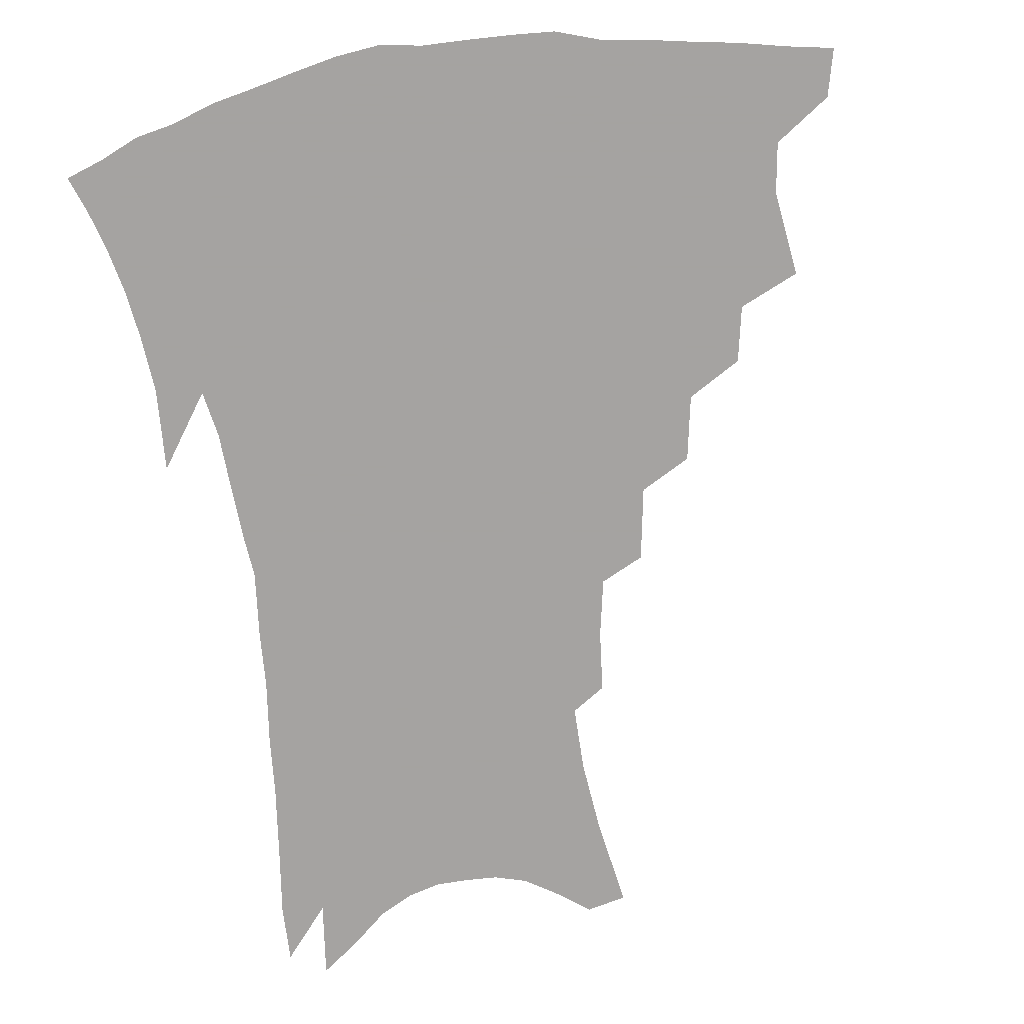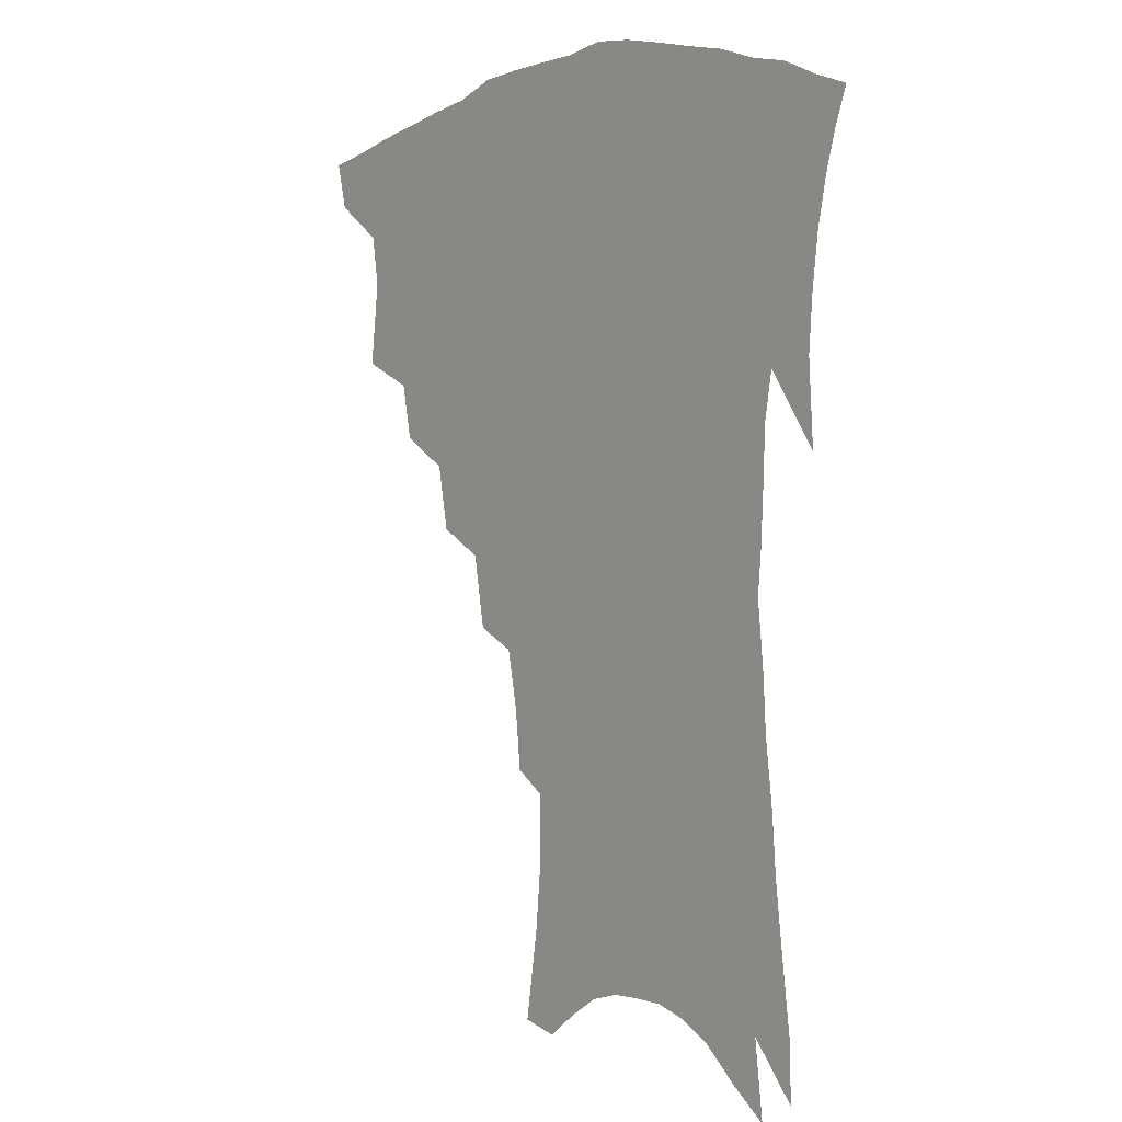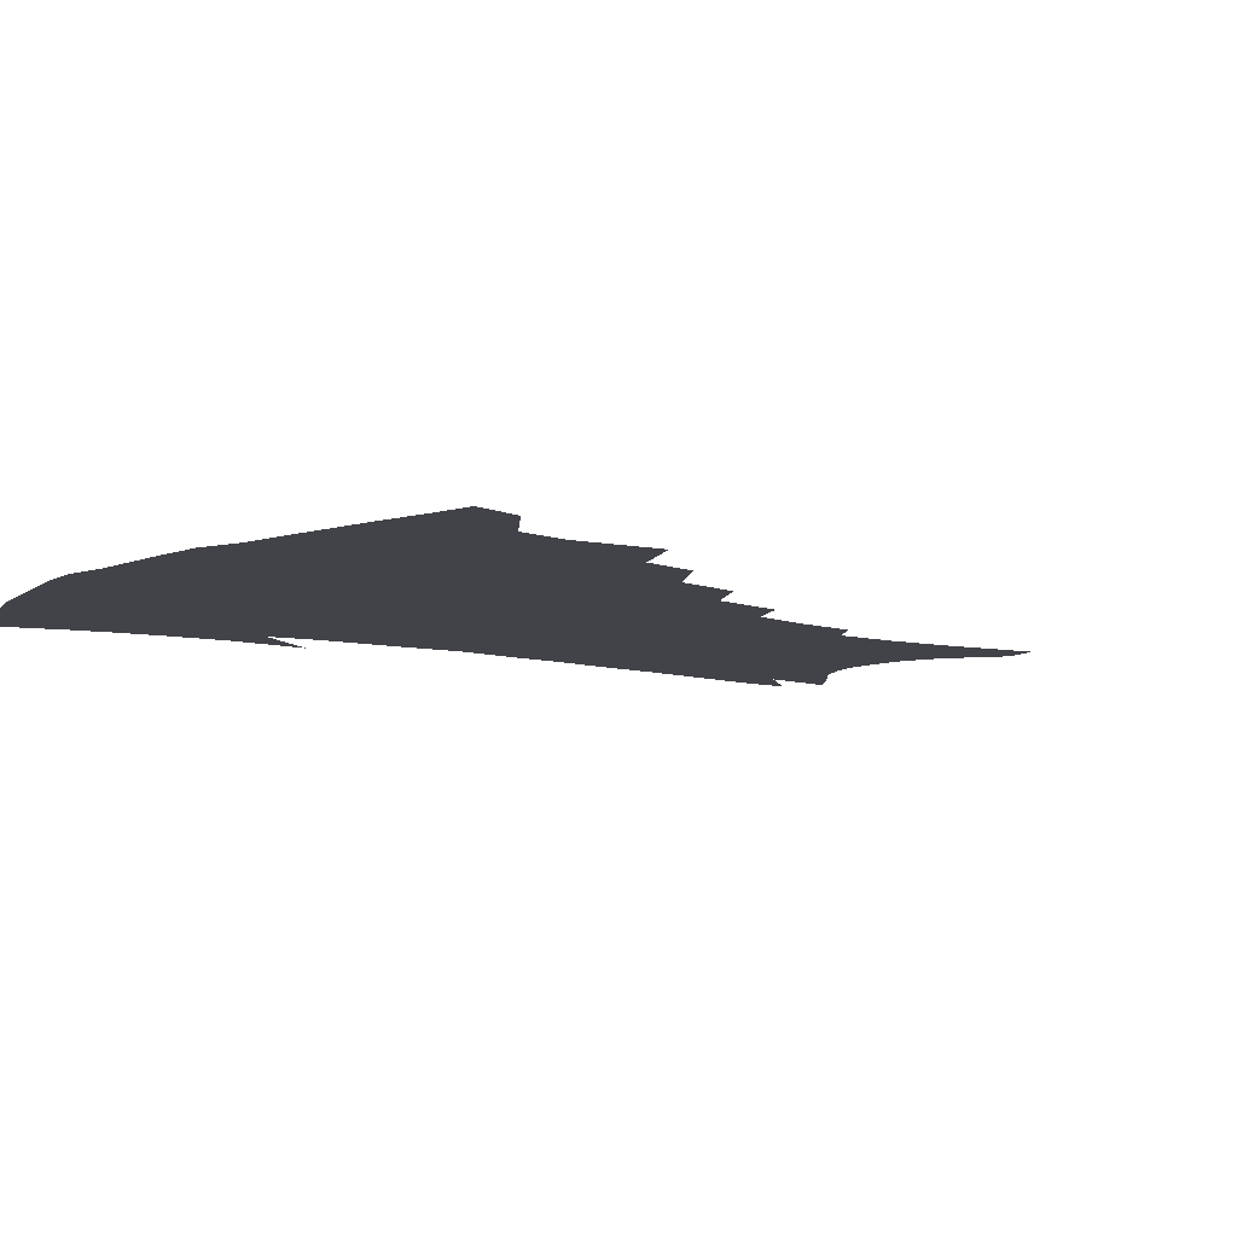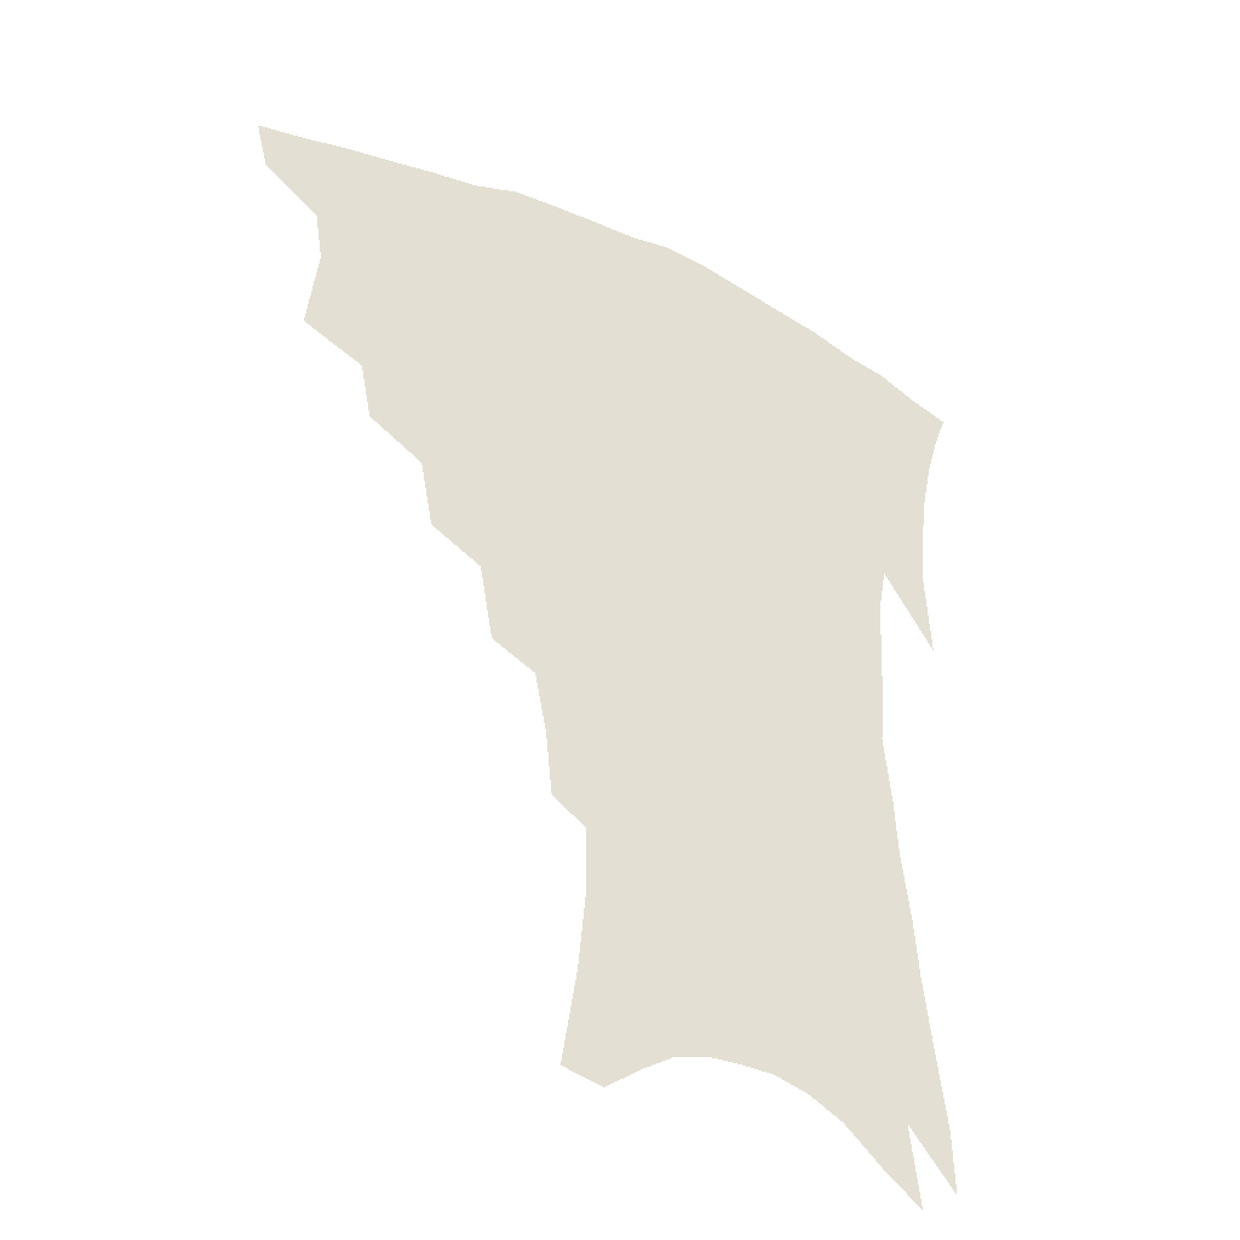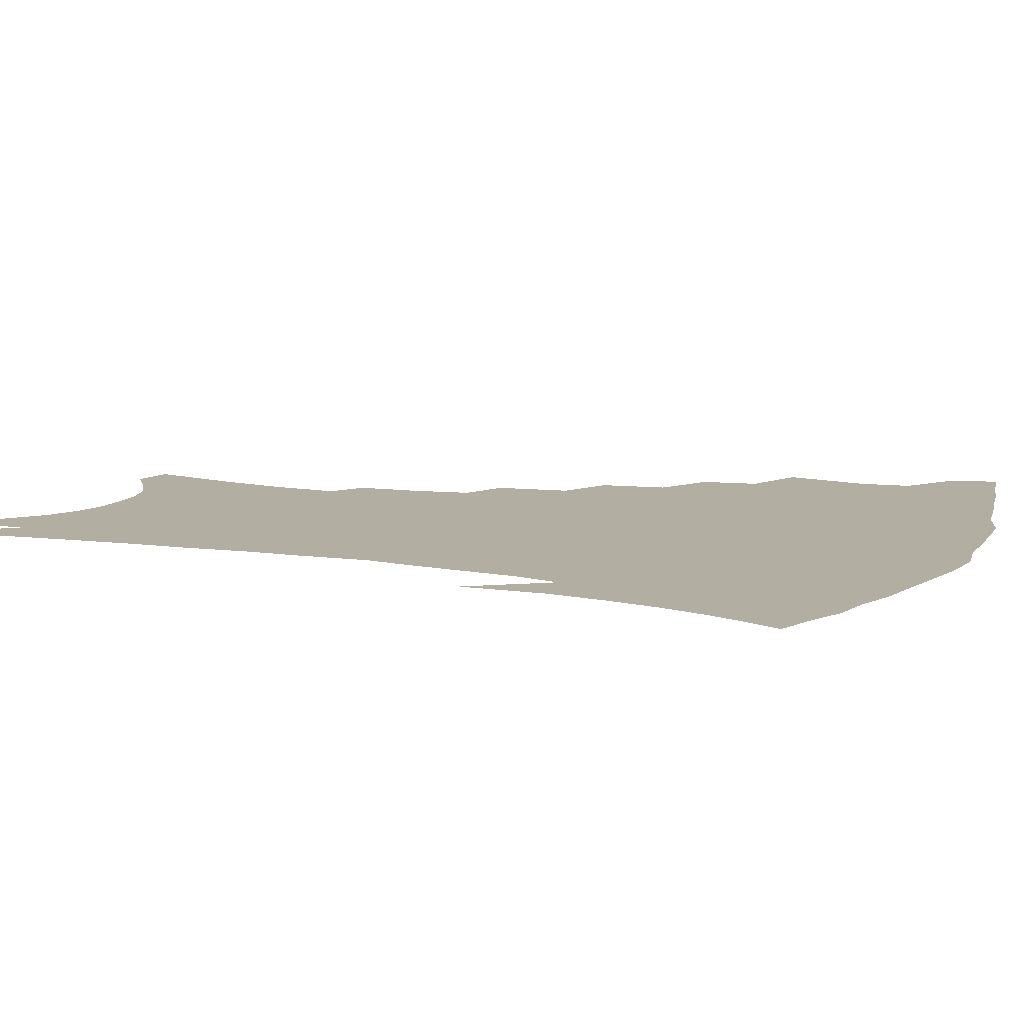
<metadata>
{"format":"obj","ext":"obj","renderer":"f3d","projection":"perspective","resolution":1024,"background":"white","views":[{"elev":-73.1,"azim":-171.2,"up":"+Z"},{"elev":1.4,"azim":51.2,"up":"+Y"},{"elev":-7.6,"azim":-128.0,"up":"+Z"},{"elev":-38.1,"azim":-30.6,"up":"+Y"},{"elev":10.7,"azim":113.8,"up":"+Z"}]}
</metadata>
<code>
v 444.6 392.7 0
v 440.8 408 0
v 461.6 336.4 0
v 464.9 364.2 0
v 462.4 380.5 0
v 459.8 395.8 0
v 456.2 410.9 0
v 484.4 309.8 0
v 480.7 328 0
v 482.2 353.4 0
v 480.4 369.9 0
v 477.3 384.4 0
v 474.1 399.1 0
v 470.8 414.3 0
v 505.7 278.6 0
v 501.7 299.9 0
v 500.6 324.3 0
v 497.6 340.4 0
v 497.2 359.3 0
v 494.7 373.8 0
v 491.8 387.7 0
v 488.7 402 0
v 485.6 417 0
v 526.2 246 0
v 521.9 269.9 0
v 517.7 289.7 0
v 515.8 313.2 0
v 514.5 332.3 0
v 513.2 349.3 0
v 510.5 362.4 0
v 508.3 376.7 0
v 505.8 390.5 0
v 503.2 404.4 0
v 500.1 419.8 0
v 546.1 200.4 0
v 544 220.4 0
v 540.2 239.3 0
v 536.1 260.6 0
v 532.8 280.9 0
v 529.6 298.1 0
v 527.9 316.9 0
v 527.4 337.2 0
v 526 352.2 0
v 524 365.6 0
v 521.9 379.2 0
v 519.6 393 0
v 517.1 407.5 0
v 514.6 422 0
v 550.1 119.1 0
v 554.8 148.8 0
v 557 172.1 0
v 557 193.3 0
v 555.4 215.1 0
v 552.5 231.5 0
v 549.3 250.6 0
v 546.1 268.2 0
v 544.1 290 0
v 542.3 307.8 0
v 541.3 325.5 0
v 540 340.3 0
v 538.8 354.5 0
v 537.5 368.2 0
v 535.2 381.3 0
v 533.7 395.1 0
v 531.5 409.7 0
v 529.3 427 0
v 562.9 116.2 0
v 564.3 137.9 0
v 567.2 165.1 0
v 566.5 181.1 0
v 566 204 0
v 564.1 224.4 0
v 561.7 242.8 0
v 558.9 258.1 0
v 556.6 276.6 0
v 555.2 296.1 0
v 554 312.9 0
v 553.4 329.5 0
v 552 341.9 0
v 551.6 356.8 0
v 550.8 370.1 0
v 549.7 383 0
v 548.1 396.5 0
v 545.7 411.8 0
v 543.6 428.1 0
v 573.5 124.2 0
v 575.7 149.4 0
v 577 173.7 0
v 576.1 191.9 0
v 574.8 211.5 0
v 573.1 233.1 0
v 570.9 247.7 0
v 568.9 265.9 0
v 567.4 284.4 0
v 566 299.6 0
v 565.3 316 0
v 565.1 332.2 0
v 564.2 344.4 0
v 564.2 358.5 0
v 563.6 371.3 0
v 562.9 384.1 0
v 562 397.2 0
v 560.4 411.5 0
v 558 428.7 0
v 584.1 131.1 0
v 585.9 157.4 0
v 585.7 175.3 0
v 584.9 196.2 0
v 583.4 213.2 0
v 581.9 234.9 0
v 580.2 251 0
v 578.6 267.9 0
v 577.6 287.6 0
v 577 304.5 0
v 576.6 319.3 0
v 576.4 332.9 0
v 576.4 346.3 0
v 576.8 360.1 0
v 576 372 0
v 575.9 384.7 0
v 575.5 397.8 0
v 574 412.6 0
v 572.2 429.1 0
v 594.4 134.1 0
v 595.2 159.3 0
v 594.8 179.9 0
v 593.7 198.9 0
v 592.4 221.4 0
v 590.8 237.9 0
v 589.6 254 0
v 588.3 270.8 0
v 587.7 291 0
v 587.5 307 0
v 587.4 319.8 0
v 587.6 333.7 0
v 588.1 347.4 0
v 588.8 360.5 0
v 589.5 373 0
v 589.2 385.1 0
v 588.9 397.8 0
v 587.6 413.6 0
v 585.9 431.4 0
v 604.8 134.6 0
v 604.6 160.9 0
v 603.8 182.3 0
v 602.7 200.8 0
v 601.2 221.1 0
v 599.8 238.9 0
v 598.9 256.7 0
v 598.1 273.5 0
v 597.7 290.9 0
v 597.7 306.1 0
v 597.9 319.9 0
v 598.6 334.6 0
v 599.2 346.5 0
v 600.8 361.3 0
v 601.4 372.9 0
v 601.8 385 0
v 601.8 398.1 0
v 601.7 412.3 0
v 600.2 429.9 0
v 615.4 134.5 0
v 614.8 155.1 0
v 613.1 179.6 0
v 611.7 200.5 0
v 610.1 221.4 0
v 609.6 235.1 0
v 608.3 255.6 0
v 607.7 273.4 0
v 607.6 289.9 0
v 607.8 304.9 0
v 608.4 321.6 0
v 609.4 333.7 0
v 610.8 348 0
v 611.9 360.8 0
v 613.3 372.2 0
v 614.6 384.2 0
v 615.5 396.6 0
v 615.7 410.4 0
v 614.9 427 0
v 625.9 131.7 0
v 624.6 152.8 0
v 622.4 178.6 0
v 620.9 199.5 0
v 619.3 219.8 0
v 618.4 238 0
v 617.6 254.9 0
v 617.4 270.6 0
v 617.5 286.8 0
v 618 302.2 0
v 618.7 318.1 0
v 619.9 333.6 0
v 621.5 346.5 0
v 623.1 358.4 0
v 625 371.1 0
v 626.8 383 0
v 628.3 395 0
v 629.3 408.1 0
v 629.2 423.9 0
v 636.8 126.2 0
v 635.1 147.8 0
v 632.3 174.7 0
v 630.5 195.6 0
v 628.9 215.9 0
v 628.5 231.6 0
v 627.1 251.8 0
v 627 267.7 0
v 627.5 282.3 0
v 627.9 299.4 0
v 628.8 316.2 0
v 630.5 329 0
v 631.9 345.3 0
v 634 356.7 0
v 636.3 369.6 0
v 638.5 381.4 0
v 641.2 392.8 0
v 642.6 405.2 0
v 642.9 421.2 0
v 649.2 115.6 0
v 645.8 142.3 0
v 643.9 164.6 0
v 641 188.9 0
v 638.7 210.8 0
v 637.8 228.6 0
v 637.4 245.1 0
v 636.9 262.4 0
v 637.2 278.3 0
v 637.7 295.7 0
v 638.9 311.6 0
v 640.5 326.6 0
v 642.3 341.5 0
v 644.6 355.4 0
v 647.2 367 0
v 649.7 378.6 0
v 652.6 390.7 0
v 655 402.3 0
v 656.7 416.6 0
v 661.3 106.6 0
v 658.2 131.6 0
v 655.6 155 0
v 653.5 176.5 0
v 650.6 199.4 0
v 649.3 218.3 0
v 648.1 236.7 0
v 647.3 254.9 0
v 646.8 273.3 0
v 648.3 287.5 0
v 649.3 304.2 0
v 650.6 321.5 0
v 652.3 338.1 0
v 655.2 350.5 0
v 658 365.2 0
v 661 377 0
v 663.9 388.2 0
v 666.8 399.8 0
v 669.4 414.2 0
v 673.2 114 0
v 672.6 133.2 0
v 669.4 156.9 0
v 666.7 179.3 0
v 665.1 198.5 0
v 662.4 220 0
v 661.3 238.1 0
v 659 260.1 0
v 660.2 274.5 0
v 661.1 291.7 0
v 661.8 311 0
v 664.5 326.5 0
v 665.2 347.2 0
v 668.3 360.6 0
v 671.8 372.7 0
v 675.1 385 0
v 678.5 396.4 0
v 682.3 408.6 0
v 681.5 302.2 0
v 679.8 329.5 0
v 681.2 348.2 0
v 683.4 365.1 0
v 686.5 380 0
v 690.1 392.6 0
v 694.4 404.5 0
f 5 6 1
f 1 6 2
f 6 7 2
f 9 10 3
f 3 10 4
f 10 11 4
f 4 11 5
f 11 12 5
f 5 12 6
f 12 13 6
f 6 13 7
f 13 14 7
f 16 17 8
f 8 17 9
f 17 18 9
f 9 18 10
f 18 19 10
f 10 19 11
f 19 20 11
f 11 20 12
f 20 21 12
f 12 21 13
f 21 22 13
f 13 22 14
f 22 23 14
f 25 26 15
f 15 26 16
f 26 27 16
f 16 27 17
f 27 28 17
f 17 28 18
f 28 29 18
f 18 29 19
f 29 30 19
f 19 30 20
f 30 31 20
f 20 31 21
f 31 32 21
f 21 32 22
f 32 33 22
f 22 33 23
f 33 34 23
f 37 38 24
f 24 38 25
f 38 39 25
f 25 39 26
f 39 40 26
f 26 40 27
f 40 41 27
f 27 41 28
f 41 42 28
f 28 42 29
f 42 43 29
f 29 43 30
f 43 44 30
f 30 44 31
f 44 45 31
f 31 45 32
f 45 46 32
f 32 46 33
f 46 47 33
f 33 47 34
f 47 48 34
f 52 53 35
f 35 53 36
f 53 54 36
f 36 54 37
f 54 55 37
f 37 55 38
f 55 56 38
f 38 56 39
f 56 57 39
f 39 57 40
f 57 58 40
f 40 58 41
f 58 59 41
f 41 59 42
f 59 60 42
f 42 60 43
f 60 61 43
f 43 61 44
f 61 62 44
f 44 62 45
f 62 63 45
f 45 63 46
f 63 64 46
f 46 64 47
f 64 65 47
f 47 65 48
f 65 66 48
f 67 68 49
f 49 68 50
f 68 69 50
f 50 69 51
f 69 70 51
f 51 70 52
f 70 71 52
f 52 71 53
f 71 72 53
f 53 72 54
f 72 73 54
f 54 73 55
f 73 74 55
f 55 74 56
f 74 75 56
f 56 75 57
f 75 76 57
f 57 76 58
f 76 77 58
f 58 77 59
f 77 78 59
f 59 78 60
f 78 79 60
f 60 79 61
f 79 80 61
f 61 80 62
f 80 81 62
f 62 81 63
f 81 82 63
f 63 82 64
f 82 83 64
f 64 83 65
f 83 84 65
f 65 84 66
f 84 85 66
f 67 86 68
f 86 87 68
f 68 87 69
f 87 88 69
f 69 88 70
f 88 89 70
f 70 89 71
f 89 90 71
f 71 90 72
f 90 91 72
f 72 91 73
f 91 92 73
f 73 92 74
f 92 93 74
f 74 93 75
f 93 94 75
f 75 94 76
f 94 95 76
f 76 95 77
f 95 96 77
f 77 96 78
f 96 97 78
f 78 97 79
f 97 98 79
f 79 98 80
f 98 99 80
f 80 99 81
f 99 100 81
f 81 100 82
f 100 101 82
f 82 101 83
f 101 102 83
f 83 102 84
f 102 103 84
f 84 103 85
f 103 104 85
f 86 105 87
f 105 106 87
f 87 106 88
f 106 107 88
f 88 107 89
f 107 108 89
f 89 108 90
f 108 109 90
f 90 109 91
f 109 110 91
f 91 110 92
f 110 111 92
f 92 111 93
f 111 112 93
f 93 112 94
f 112 113 94
f 94 113 95
f 113 114 95
f 95 114 96
f 114 115 96
f 96 115 97
f 115 116 97
f 97 116 98
f 116 117 98
f 98 117 99
f 117 118 99
f 99 118 100
f 118 119 100
f 100 119 101
f 119 120 101
f 101 120 102
f 120 121 102
f 102 121 103
f 121 122 103
f 103 122 104
f 122 123 104
f 105 124 106
f 124 125 106
f 106 125 107
f 125 126 107
f 107 126 108
f 126 127 108
f 108 127 109
f 127 128 109
f 109 128 110
f 128 129 110
f 110 129 111
f 129 130 111
f 111 130 112
f 130 131 112
f 112 131 113
f 131 132 113
f 113 132 114
f 132 133 114
f 114 133 115
f 133 134 115
f 115 134 116
f 134 135 116
f 116 135 117
f 135 136 117
f 117 136 118
f 136 137 118
f 118 137 119
f 137 138 119
f 119 138 120
f 138 139 120
f 120 139 121
f 139 140 121
f 121 140 122
f 140 141 122
f 122 141 123
f 141 142 123
f 124 143 125
f 143 144 125
f 125 144 126
f 144 145 126
f 126 145 127
f 145 146 127
f 127 146 128
f 146 147 128
f 128 147 129
f 147 148 129
f 129 148 130
f 148 149 130
f 130 149 131
f 149 150 131
f 131 150 132
f 150 151 132
f 132 151 133
f 151 152 133
f 133 152 134
f 152 153 134
f 134 153 135
f 153 154 135
f 135 154 136
f 154 155 136
f 136 155 137
f 155 156 137
f 137 156 138
f 156 157 138
f 138 157 139
f 157 158 139
f 139 158 140
f 158 159 140
f 140 159 141
f 159 160 141
f 141 160 142
f 160 161 142
f 143 162 144
f 162 163 144
f 144 163 145
f 163 164 145
f 145 164 146
f 164 165 146
f 146 165 147
f 165 166 147
f 147 166 148
f 166 167 148
f 148 167 149
f 167 168 149
f 149 168 150
f 168 169 150
f 150 169 151
f 169 170 151
f 151 170 152
f 170 171 152
f 152 171 153
f 171 172 153
f 153 172 154
f 172 173 154
f 154 173 155
f 173 174 155
f 155 174 156
f 174 175 156
f 156 175 157
f 175 176 157
f 157 176 158
f 176 177 158
f 158 177 159
f 177 178 159
f 159 178 160
f 178 179 160
f 160 179 161
f 179 180 161
f 162 181 163
f 181 182 163
f 163 182 164
f 182 183 164
f 164 183 165
f 183 184 165
f 165 184 166
f 184 185 166
f 166 185 167
f 185 186 167
f 167 186 168
f 186 187 168
f 168 187 169
f 187 188 169
f 169 188 170
f 188 189 170
f 170 189 171
f 189 190 171
f 171 190 172
f 190 191 172
f 172 191 173
f 191 192 173
f 173 192 174
f 192 193 174
f 174 193 175
f 193 194 175
f 175 194 176
f 194 195 176
f 176 195 177
f 195 196 177
f 177 196 178
f 196 197 178
f 178 197 179
f 197 198 179
f 179 198 180
f 198 199 180
f 181 200 182
f 200 201 182
f 182 201 183
f 201 202 183
f 183 202 184
f 202 203 184
f 184 203 185
f 203 204 185
f 185 204 186
f 204 205 186
f 186 205 187
f 205 206 187
f 187 206 188
f 206 207 188
f 188 207 189
f 207 208 189
f 189 208 190
f 208 209 190
f 190 209 191
f 209 210 191
f 191 210 192
f 210 211 192
f 192 211 193
f 211 212 193
f 193 212 194
f 212 213 194
f 194 213 195
f 213 214 195
f 195 214 196
f 214 215 196
f 196 215 197
f 215 216 197
f 197 216 198
f 216 217 198
f 198 217 199
f 217 218 199
f 200 219 201
f 219 220 201
f 201 220 202
f 220 221 202
f 202 221 203
f 221 222 203
f 203 222 204
f 222 223 204
f 204 223 205
f 223 224 205
f 205 224 206
f 224 225 206
f 206 225 207
f 225 226 207
f 207 226 208
f 226 227 208
f 208 227 209
f 227 228 209
f 209 228 210
f 228 229 210
f 210 229 211
f 229 230 211
f 211 230 212
f 230 231 212
f 212 231 213
f 231 232 213
f 213 232 214
f 232 233 214
f 214 233 215
f 233 234 215
f 215 234 216
f 234 235 216
f 216 235 217
f 235 236 217
f 217 236 218
f 236 237 218
f 219 238 220
f 238 239 220
f 220 239 221
f 239 240 221
f 221 240 222
f 240 241 222
f 222 241 223
f 241 242 223
f 223 242 224
f 242 243 224
f 224 243 225
f 243 244 225
f 225 244 226
f 244 245 226
f 226 245 227
f 245 246 227
f 227 246 228
f 246 247 228
f 228 247 229
f 247 248 229
f 229 248 230
f 248 249 230
f 230 249 231
f 249 250 231
f 231 250 232
f 250 251 232
f 232 251 233
f 251 252 233
f 233 252 234
f 252 253 234
f 234 253 235
f 253 254 235
f 235 254 236
f 254 255 236
f 236 255 237
f 255 256 237
f 239 257 240
f 257 258 240
f 240 258 241
f 258 259 241
f 241 259 242
f 259 260 242
f 242 260 243
f 260 261 243
f 243 261 244
f 261 262 244
f 244 262 245
f 262 263 245
f 245 263 246
f 263 264 246
f 246 264 247
f 264 265 247
f 247 265 248
f 265 266 248
f 248 266 249
f 266 267 249
f 249 267 250
f 267 268 250
f 250 268 251
f 268 269 251
f 251 269 252
f 269 270 252
f 252 270 253
f 270 271 253
f 253 271 254
f 271 272 254
f 254 272 255
f 272 273 255
f 255 273 256
f 273 274 256
f 268 275 269
f 275 276 269
f 269 276 270
f 276 277 270
f 270 277 271
f 277 278 271
f 271 278 272
f 278 279 272
f 272 279 273
f 279 280 273
f 273 280 274
f 280 281 274

</code>
